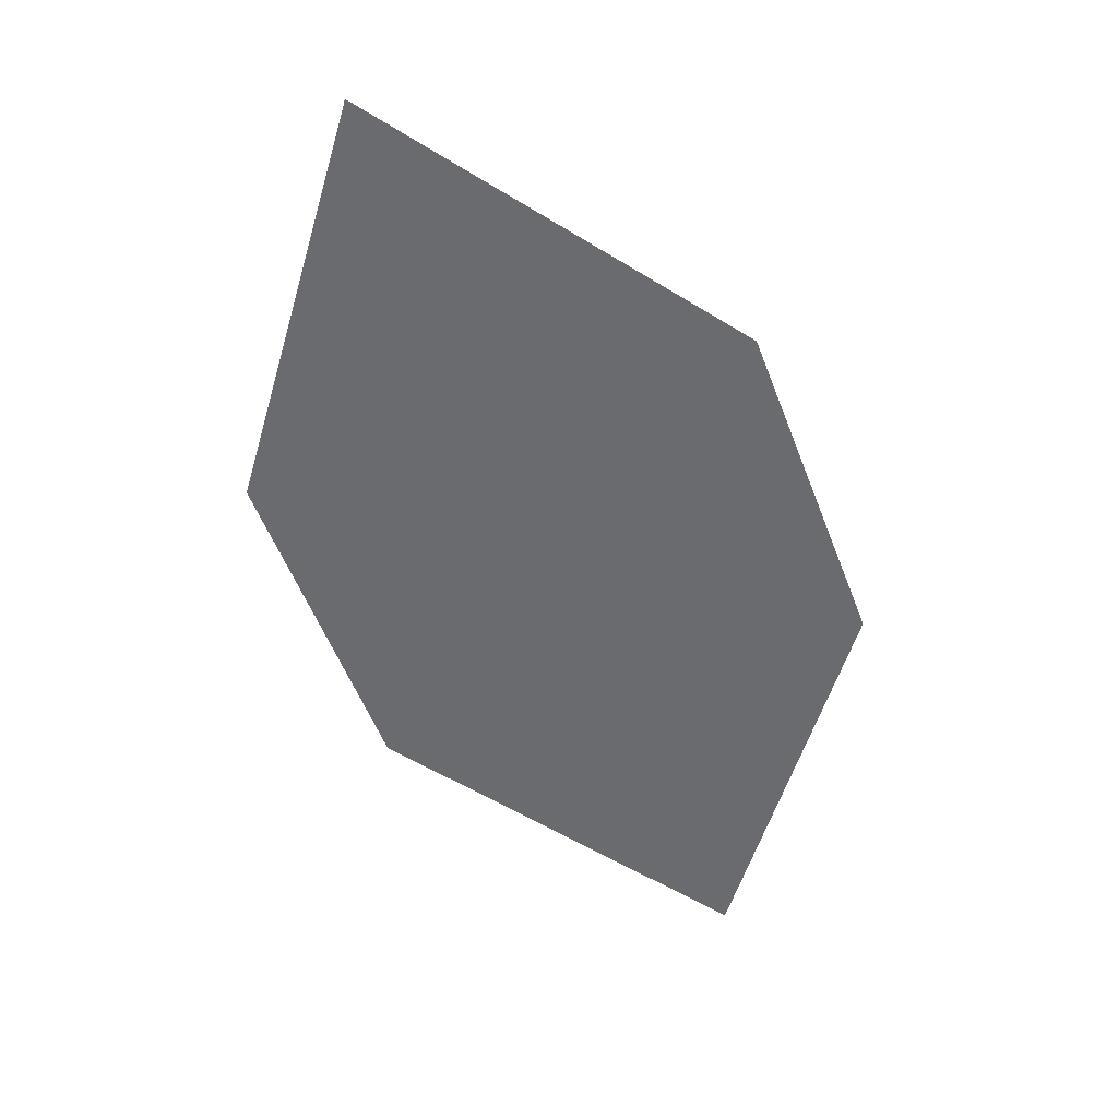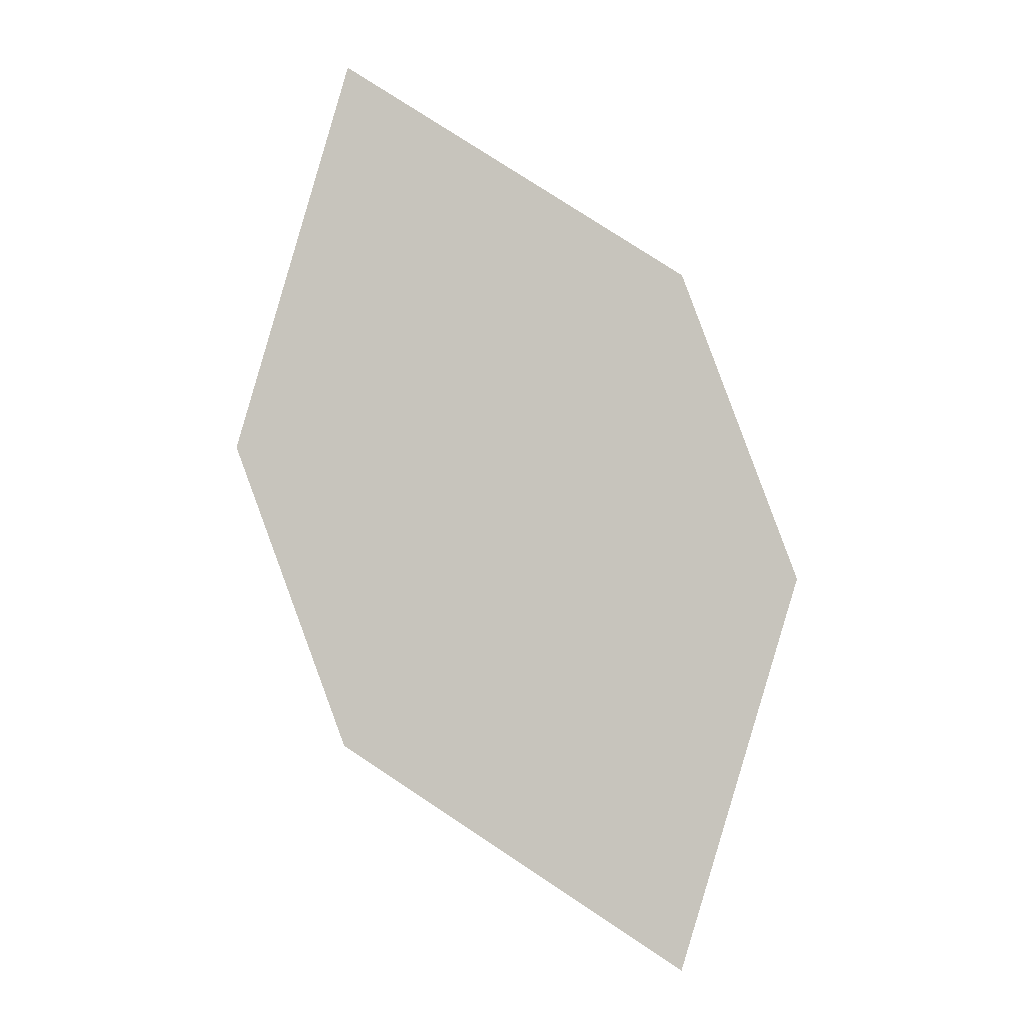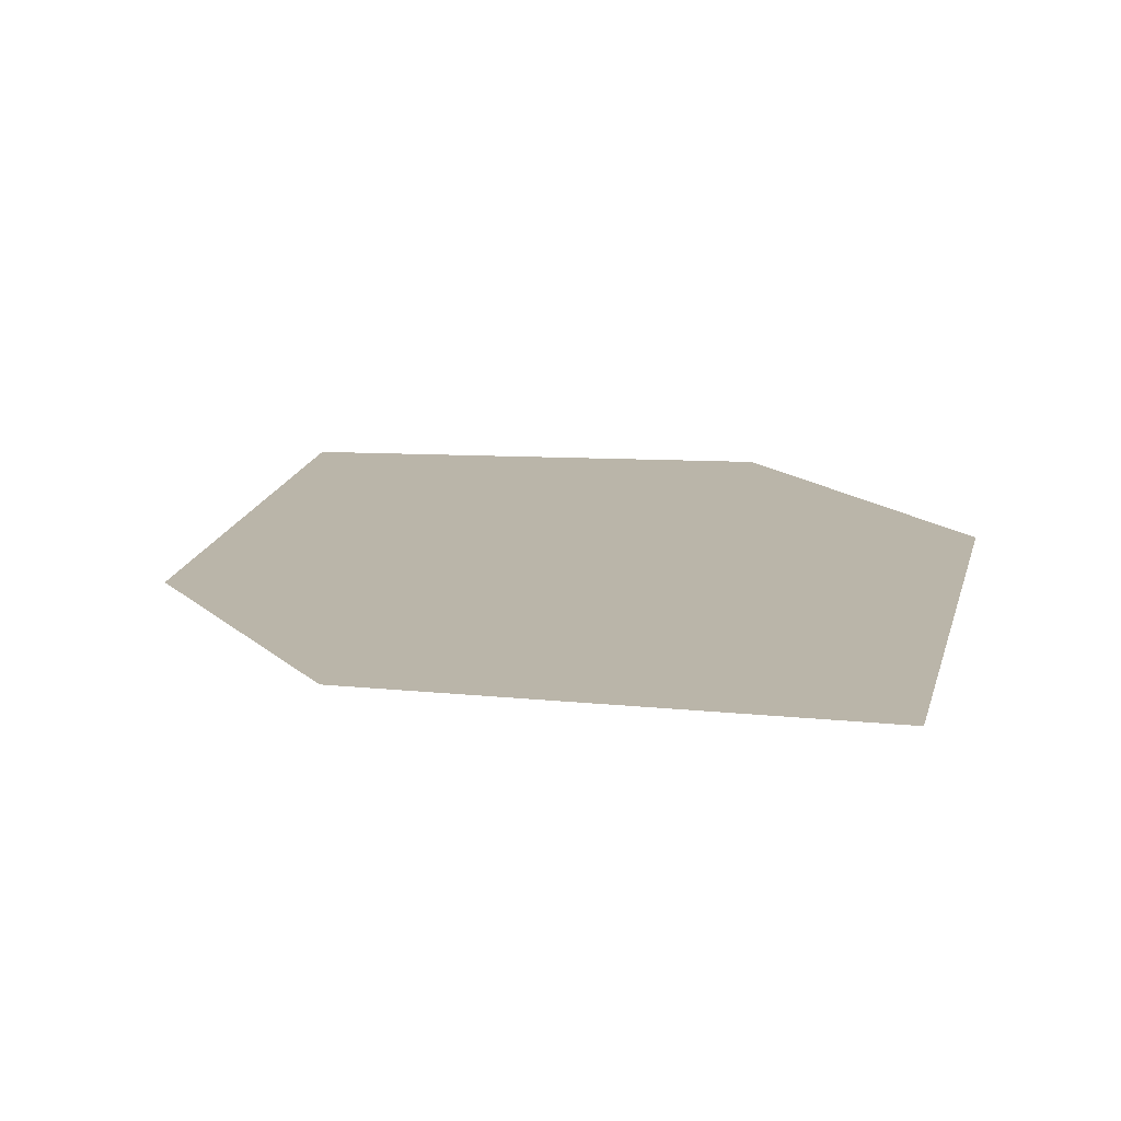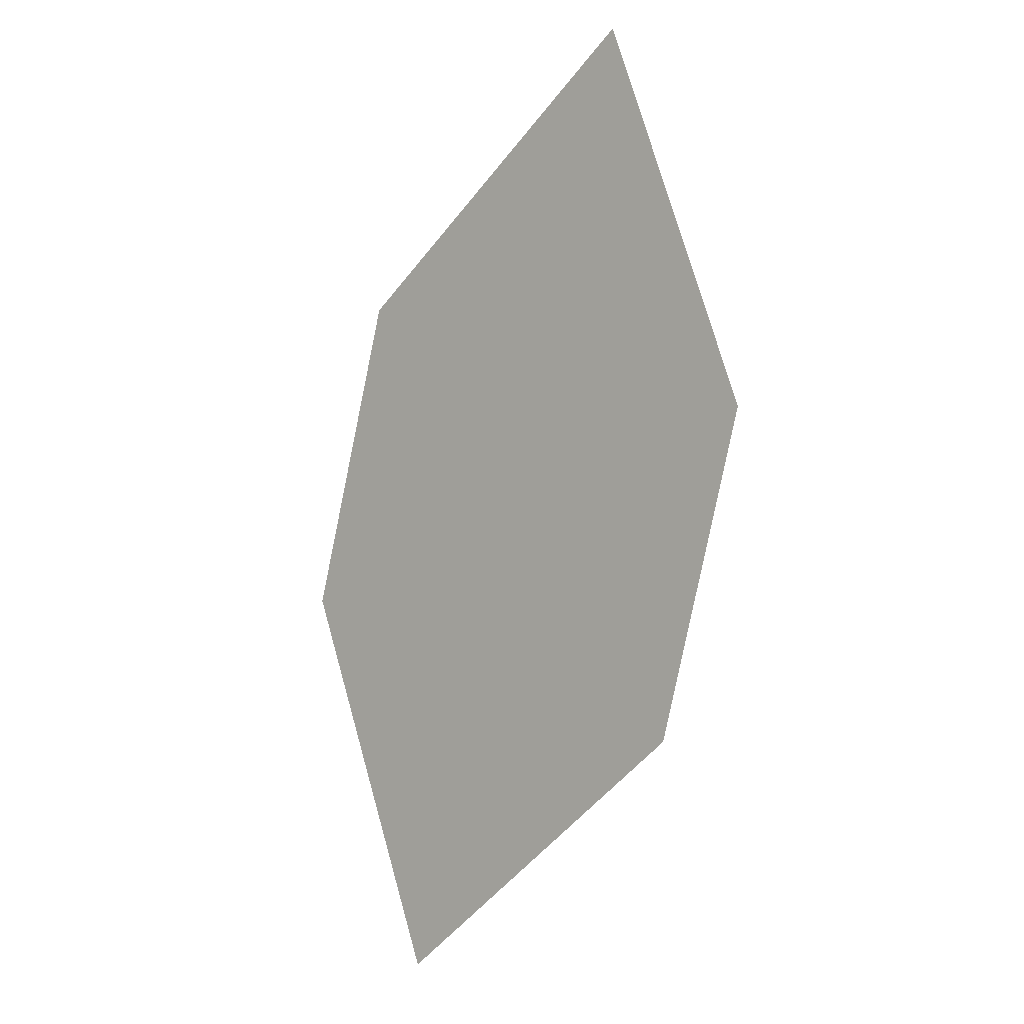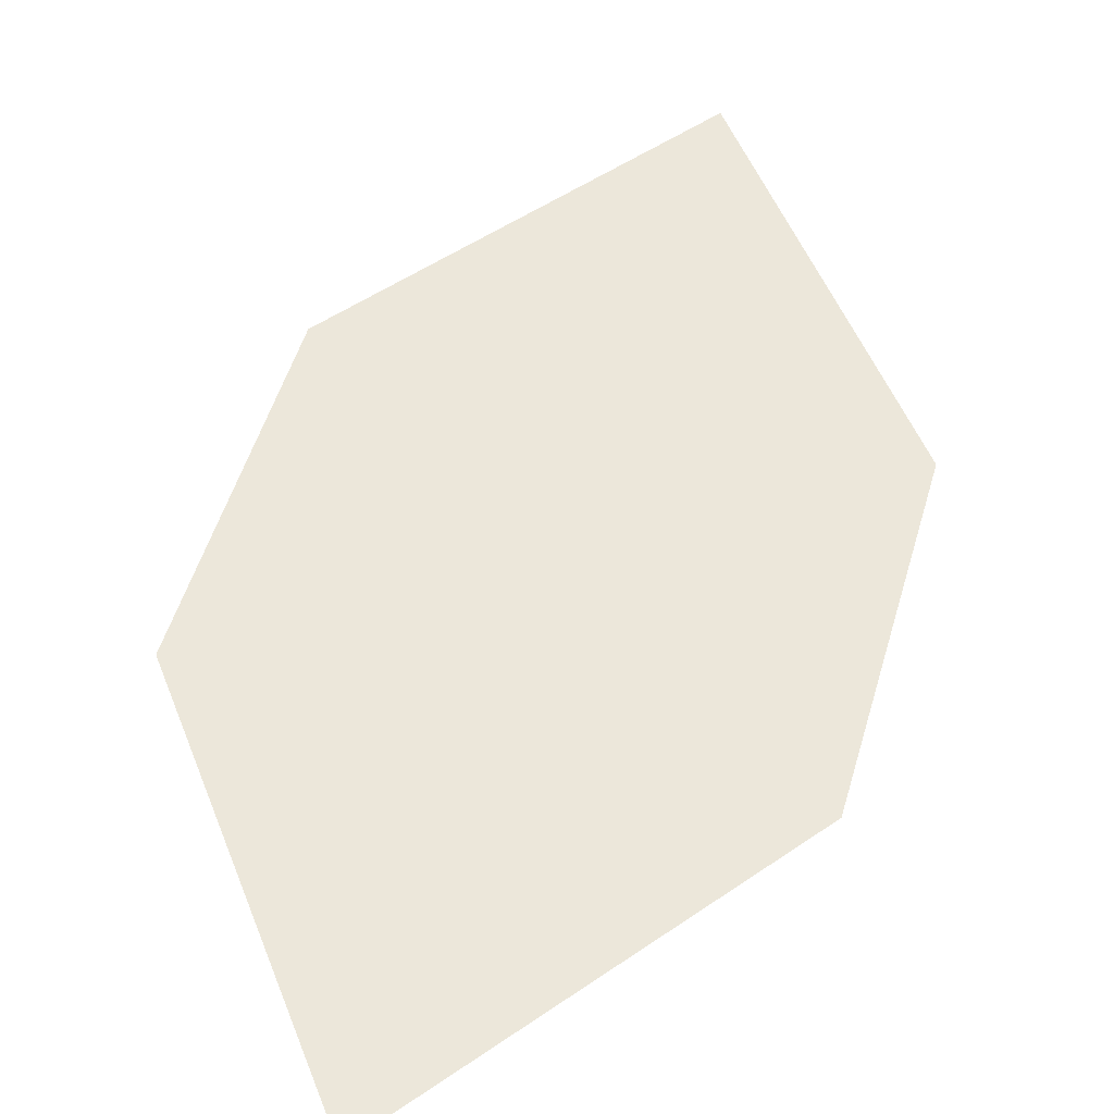
<metadata>
{"format":"obj","ext":"obj","renderer":"f3d","projection":"perspective","resolution":1024,"background":"white","views":[{"elev":42.5,"azim":-2.4,"up":"+Y"},{"elev":4.5,"azim":1.6,"up":"+Y"},{"elev":20.5,"azim":-4.4,"up":"+Z"},{"elev":-10.4,"azim":-143.3,"up":"+Y"},{"elev":42.9,"azim":-143.3,"up":"+Z"}]}
</metadata>
<code>
o leaves.095
v -0.006472 -0.2091 1.116
v -0.01969 -0.2543 1.12
v 0.03316 -0.3142 1.131
v 0.03316 -0.234 1.122
v 0.04637 -0.2691 1.127
v -0.006477 -0.2894 1.125
f 1 2 6 3
f 1 3 5 4

</code>
